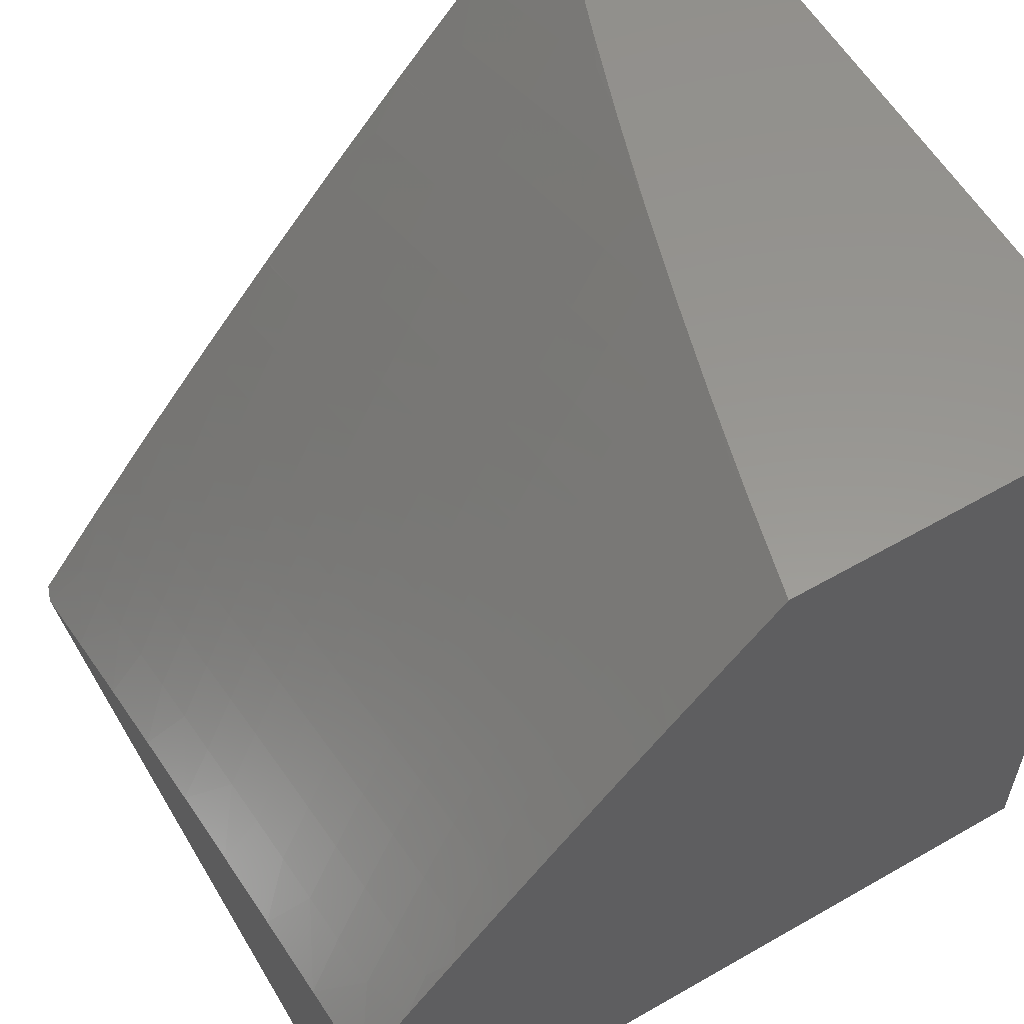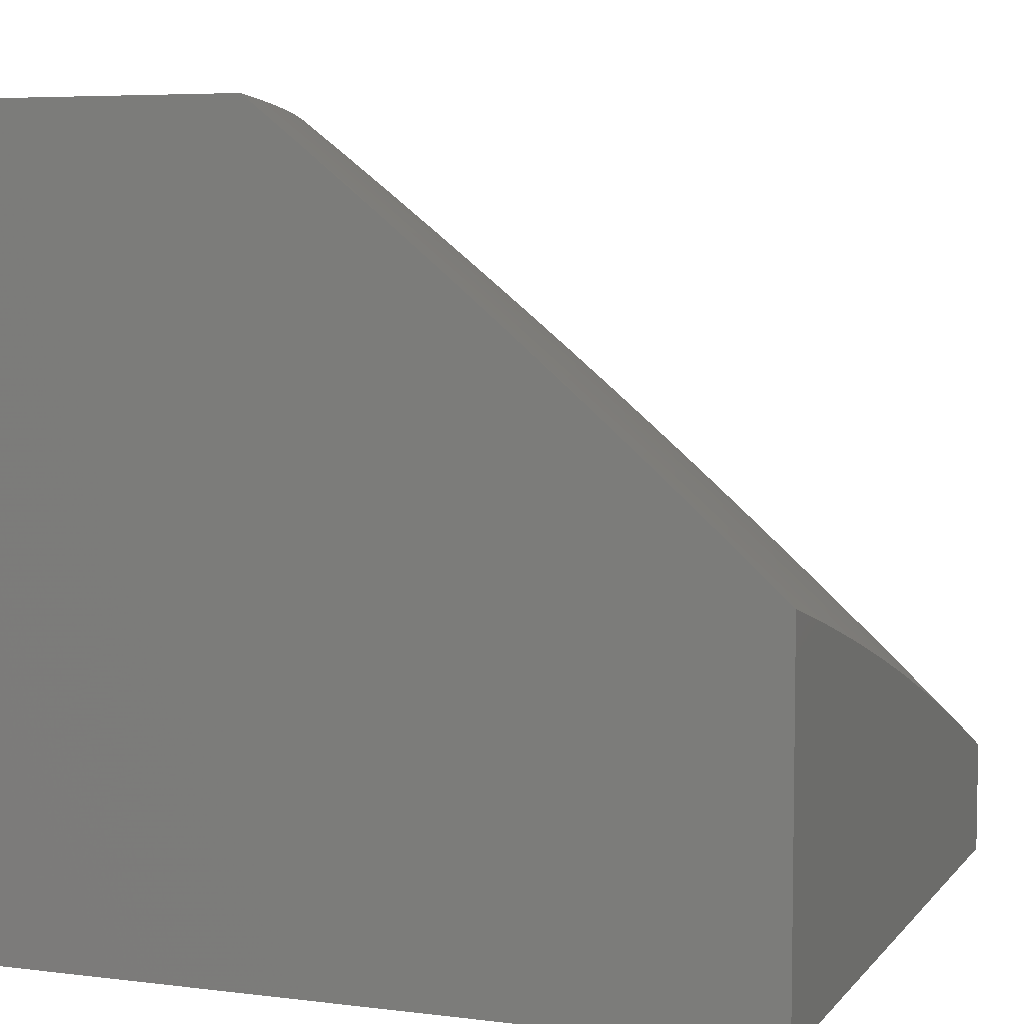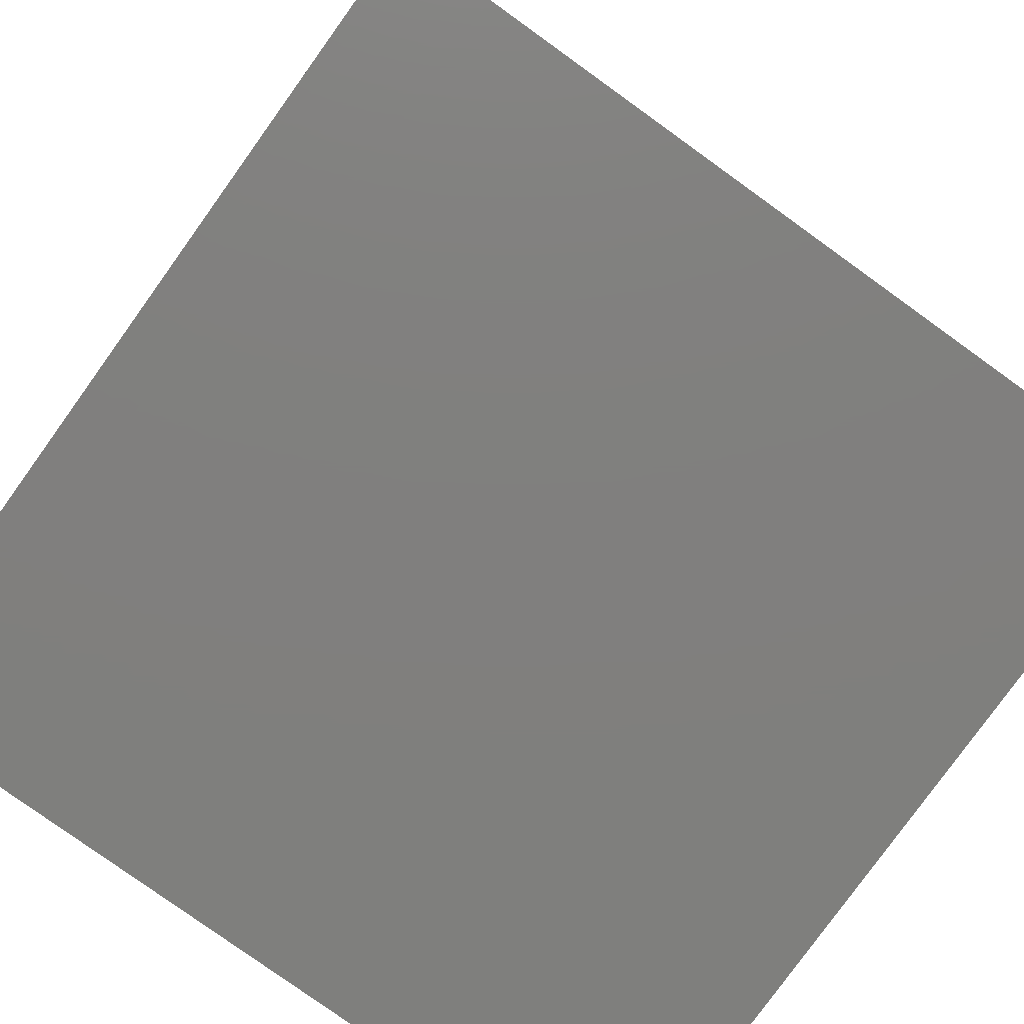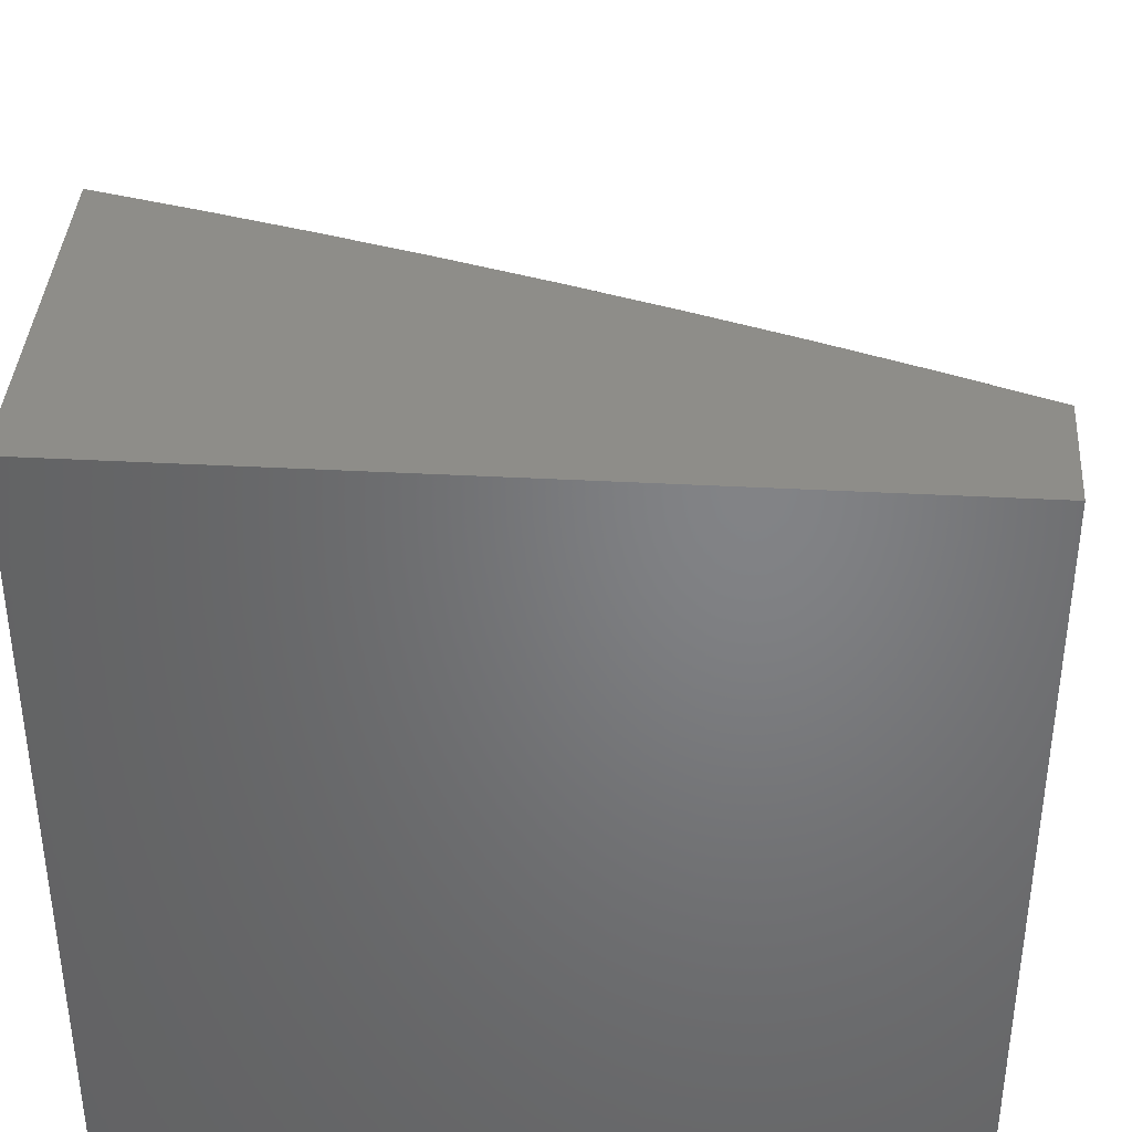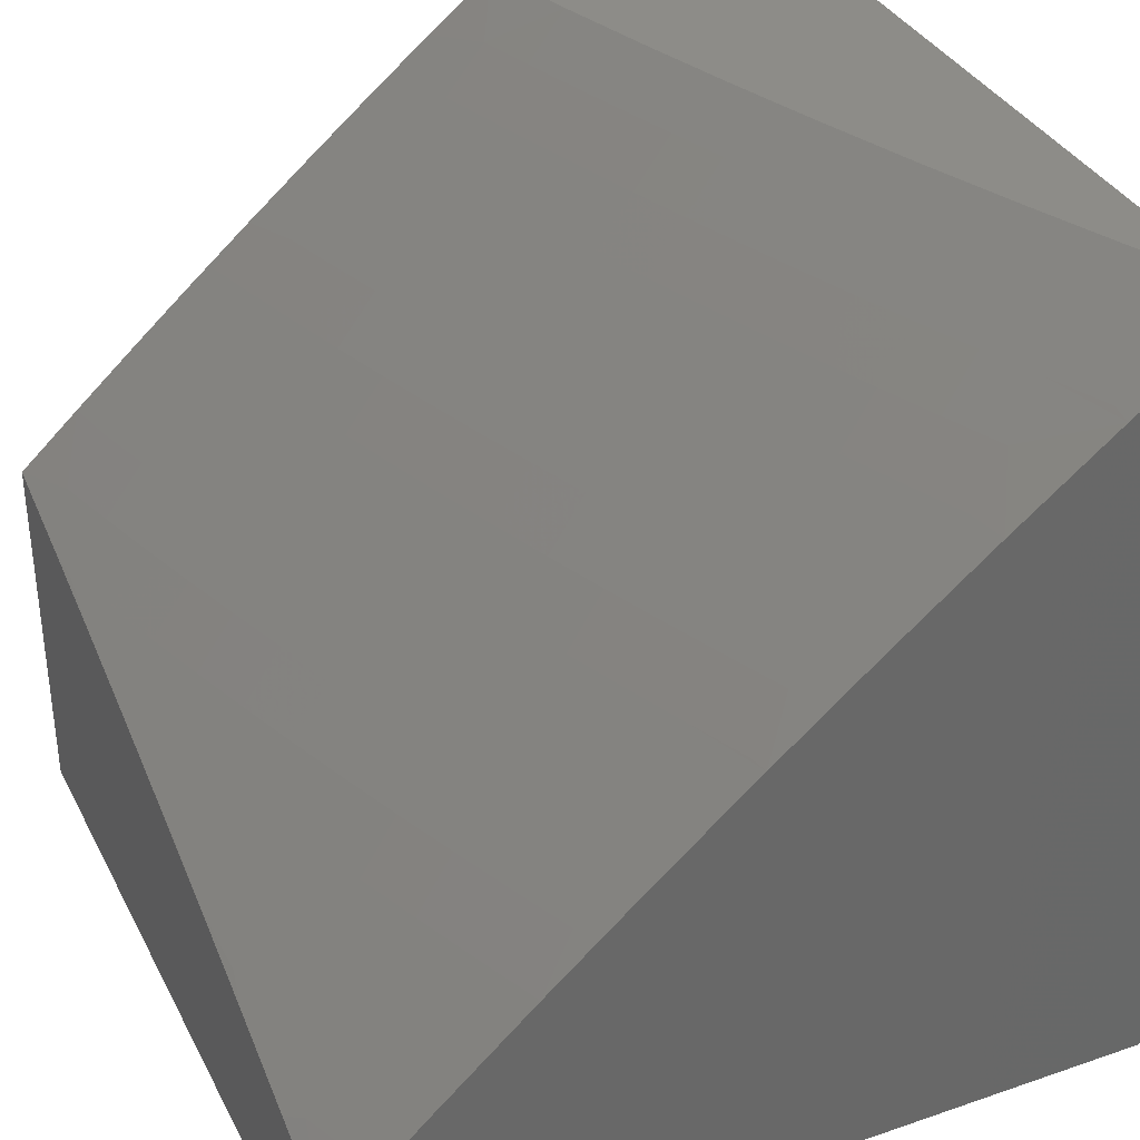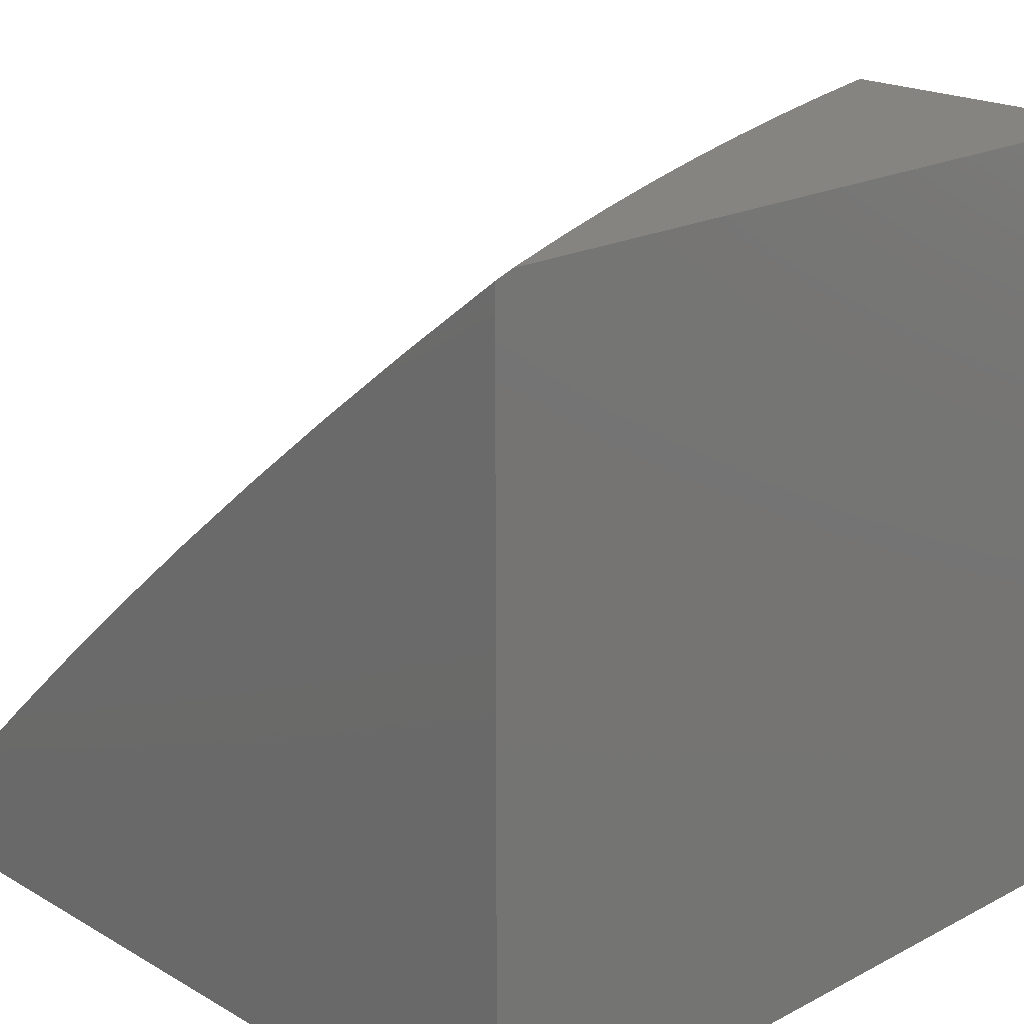
<metadata>
{"format":"stl","ext":"stl","renderer":"f3d","projection":"perspective","resolution":1024,"background":"white","views":[{"elev":58.4,"azim":59.4,"up":"+Y"},{"elev":5.9,"azim":110.8,"up":"+Z"},{"elev":-79.5,"azim":54.3,"up":"+Y"},{"elev":38.6,"azim":-176.1,"up":"+Y"},{"elev":35.6,"azim":-114.4,"up":"+Z"},{"elev":20.1,"azim":-43.7,"up":"+Z"}]}
</metadata>
<code>
# stl→obj: 198 verts, 392 faces
v -3 6 8.992
v -2.977 6 9
v -2.951 6.079 8.95
v -2.858 6.055 9
v -2.879 6.112 8.95
v -2.806 6.144 8.95
v -2.831 6.198 8.9
v -2.758 6.23 8.9
v -2.782 6.284 8.849
v -2.708 6.315 8.849
v -2.731 6.37 8.797
v -2.656 6.4 8.797
v -2.679 6.454 8.746
v -2.603 6.484 8.746
v -2.625 6.538 8.693
v -2.549 6.567 8.693
v -2.57 6.622 8.641
v -2.493 6.65 8.641
v -2.513 6.704 8.588
v -2.435 6.731 8.588
v -2.454 6.786 8.534
v -2.376 6.812 8.534
v -2.394 6.866 8.48
v -2.315 6.892 8.48
v -2.333 6.946 8.425
v -2.253 6.972 8.425
v -2.254 7 8.399
v -2.173 6.996 8.425
v -2.127 7 8.434
v -2.156 6.942 8.48
v -2.076 6.965 8.48
v -2.139 6.887 8.534
v -2.06 6.91 8.534
v -2.122 6.832 8.588
v -2.043 6.855 8.588
v -2.105 6.777 8.641
v -2.027 6.799 8.641
v -2.087 6.721 8.693
v -2.01 6.744 8.693
v -2 6.693 8.74
v -2 6.77 8.673
v -2.738 6.108 9
v -2.734 6.175 8.95
v -2.684 6.26 8.9
v -2.634 6.345 8.849
v -2.581 6.429 8.797
v -2.527 6.513 8.746
v -2.472 6.595 8.693
v -2.415 6.677 8.641
v -2.357 6.758 8.588
v -2.297 6.838 8.534
v -2.235 6.917 8.48
v -2.617 6.158 9
v -2.661 6.205 8.95
v -2.611 6.29 8.9
v -2.559 6.374 8.849
v -2.506 6.458 8.797
v -2.451 6.54 8.746
v -2.395 6.622 8.693
v -2.338 6.703 8.641
v -2.278 6.784 8.588
v -2.218 6.863 8.534
v -2.588 6.235 8.95
v -2.495 6.206 9
v -2.515 6.263 8.95
v -2.441 6.291 8.95
v -2.463 6.347 8.9
v -2.389 6.374 8.9
v -2.41 6.43 8.849
v -2.335 6.456 8.849
v -2.355 6.512 8.797
v -2.28 6.537 8.797
v -2.299 6.593 8.746
v -2.223 6.618 8.746
v -2.241 6.673 8.693
v -2.164 6.698 8.693
v -2.182 6.753 8.641
v -2.373 6.252 9
v -2.368 6.318 8.95
v -2.315 6.4 8.9
v -2.26 6.481 8.849
v -2.204 6.562 8.797
v -2.146 6.642 8.746
v -2.249 6.295 9
v -2.294 6.344 8.95
v -2.241 6.425 8.9
v -2.185 6.506 8.849
v -2.128 6.586 8.797
v -2.07 6.665 8.746
v -2.221 6.369 8.95
v -2.125 6.336 9
v -2.147 6.393 8.95
v -2.073 6.416 8.95
v -2.092 6.473 8.9
v -2 6.456 8.936
v -2.017 6.495 8.9
v -2 6.535 8.871
v -2.035 6.552 8.849
v -2 6.614 8.806
v -2.052 6.609 8.797
v -2 6.375 9
v -2 6.848 8.605
v -2 6.924 8.536
v -2 7 8.467
v -2.38 7 8.362
v -2.413 6.92 8.425
v -2.474 6.839 8.48
v -2.533 6.758 8.534
v -2.591 6.676 8.588
v -2.647 6.593 8.641
v -2.702 6.509 8.693
v -2.755 6.424 8.746
v -2.806 6.339 8.797
v -2.856 6.253 8.849
v -2.904 6.166 8.9
v -2.432 6.974 8.371
v -2.505 7 8.323
v -2.512 6.946 8.371
v -2.532 6.999 8.315
v -2.593 6.918 8.371
v -2.613 6.97 8.315
v -2.673 6.889 8.371
v -2.694 6.941 8.315
v -2.754 6.858 8.371
v -2.775 6.91 8.315
v -2.834 6.827 8.371
v -2.855 6.879 8.315
v -2.914 6.795 8.371
v -2.936 6.846 8.315
v -3 6.76 8.37
v -3 6.881 8.259
v -2.958 6.898 8.26
v -2.98 6.949 8.203
v -2.898 6.982 8.203
v -3 7 8.147
v -2.877 7 8.194
v -2.877 6.931 8.26
v -2.795 6.962 8.26
v -2.63 7 8.282
v -2.754 7 8.239
v -2.714 6.993 8.26
v -3 6.637 8.478
v -2.97 6.71 8.425
v -2.993 6.762 8.371
v -2.891 6.743 8.425
v -2.947 6.658 8.48
v -2.869 6.69 8.48
v -2.924 6.605 8.534
v -2.846 6.638 8.534
v -2.901 6.553 8.588
v -2.824 6.585 8.588
v -2.877 6.5 8.641
v -2.801 6.532 8.641
v -2.854 6.446 8.693
v -2.778 6.478 8.693
v -2.83 6.393 8.746
v -3 6.513 8.585
v -3 6.387 8.69
v -2.954 6.467 8.641
v -2.978 6.52 8.588
v -2.929 6.414 8.693
v -2.905 6.36 8.746
v -2.881 6.307 8.797
v -3 6.26 8.792
v -2.98 6.327 8.746
v -3 6.131 8.893
v -2.93 6.22 8.849
v -2.955 6.274 8.797
v -2.977 6.133 8.9
v -2.537 6.319 8.9
v -2.485 6.402 8.849
v -2.431 6.485 8.797
v -2.375 6.567 8.746
v -2.318 6.648 8.693
v -2.26 6.729 8.641
v -2.2 6.808 8.588
v -2.724 6.562 8.641
v -2.746 6.616 8.588
v -2.669 6.646 8.588
v -2.768 6.669 8.534
v -2.69 6.7 8.534
v -2.612 6.729 8.534
v -2.79 6.722 8.48
v -2.711 6.753 8.48
v -2.632 6.783 8.48
v -2.553 6.812 8.48
v -2.812 6.775 8.425
v -2.733 6.806 8.425
v -2.653 6.836 8.425
v -2.573 6.865 8.425
v -2.493 6.893 8.425
v -2.166 6.449 8.9
v -2.11 6.53 8.849
v -3 7 8
v -2 7 8
v -2 6 8
v -2 6 9
v -3 6 8
f 1 2 3
f 3 2 4
f 3 4 5
f 5 4 6
f 5 6 7
f 7 6 8
f 7 8 9
f 9 8 10
f 9 10 11
f 11 10 12
f 11 12 13
f 13 12 14
f 13 14 15
f 15 14 16
f 15 16 17
f 17 16 18
f 17 18 19
f 19 18 20
f 19 20 21
f 21 20 22
f 21 22 23
f 23 22 24
f 23 24 25
f 25 24 26
f 25 26 27
f 27 26 28
f 27 28 29
f 29 28 30
f 29 30 31
f 31 30 32
f 31 32 33
f 33 32 34
f 33 34 35
f 35 34 36
f 35 36 37
f 37 36 38
f 37 38 39
f 39 38 40
f 39 40 41
f 4 42 6
f 6 42 43
f 6 43 8
f 8 43 44
f 8 44 10
f 10 44 45
f 10 45 12
f 12 45 46
f 12 46 14
f 14 46 47
f 14 47 16
f 16 47 48
f 16 48 18
f 18 48 49
f 18 49 20
f 20 49 50
f 20 50 22
f 22 50 51
f 22 51 24
f 24 51 52
f 24 52 26
f 26 52 28
f 42 53 43
f 43 53 54
f 43 54 44
f 44 54 55
f 44 55 45
f 45 55 56
f 45 56 46
f 46 56 57
f 46 57 47
f 47 57 58
f 47 58 48
f 48 58 59
f 48 59 49
f 49 59 60
f 49 60 50
f 50 60 61
f 50 61 51
f 51 61 62
f 51 62 52
f 52 62 30
f 52 30 28
f 54 53 63
f 63 53 64
f 63 64 65
f 65 64 66
f 65 66 67
f 67 66 68
f 67 68 69
f 69 68 70
f 69 70 71
f 71 70 72
f 71 72 73
f 73 72 74
f 73 74 75
f 75 74 76
f 75 76 77
f 77 76 36
f 77 36 34
f 64 78 66
f 66 78 79
f 66 79 68
f 68 79 80
f 68 80 70
f 70 80 81
f 70 81 72
f 72 81 82
f 72 82 74
f 74 82 83
f 74 83 76
f 76 83 38
f 76 38 36
f 78 84 79
f 79 84 85
f 79 85 80
f 80 85 86
f 80 86 81
f 81 86 87
f 81 87 82
f 82 87 88
f 82 88 83
f 83 88 89
f 83 89 38
f 38 89 40
f 85 84 90
f 90 84 91
f 90 91 92
f 92 91 93
f 92 93 94
f 94 93 95
f 94 95 96
f 96 95 97
f 96 97 98
f 98 97 99
f 98 99 100
f 100 99 40
f 100 40 89
f 91 101 93
f 93 101 95
f 39 41 37
f 37 41 102
f 37 102 35
f 35 102 103
f 35 103 33
f 33 103 31
f 103 104 31
f 31 104 29
f 27 105 25
f 25 105 106
f 25 106 23
f 23 106 107
f 23 107 21
f 21 107 108
f 21 108 19
f 19 108 109
f 19 109 17
f 17 109 110
f 17 110 15
f 15 110 111
f 15 111 13
f 13 111 112
f 13 112 11
f 11 112 113
f 11 113 9
f 9 113 114
f 9 114 7
f 7 114 115
f 7 115 5
f 5 115 3
f 106 105 116
f 116 105 117
f 116 117 118
f 118 117 119
f 118 119 120
f 120 119 121
f 120 121 122
f 122 121 123
f 122 123 124
f 124 123 125
f 124 125 126
f 126 125 127
f 126 127 128
f 128 127 129
f 128 129 130
f 130 129 131
f 131 129 132
f 131 132 133
f 133 132 134
f 133 134 135
f 135 134 136
f 136 134 137
f 136 137 138
f 138 137 127
f 138 127 125
f 117 139 119
f 119 139 121
f 140 141 139
f 139 141 123
f 139 123 121
f 141 140 138
f 138 140 136
f 135 131 133
f 142 143 130
f 130 143 144
f 130 144 128
f 128 144 143
f 128 143 145
f 145 143 146
f 145 146 147
f 147 146 148
f 147 148 149
f 149 148 150
f 149 150 151
f 151 150 152
f 151 152 153
f 153 152 154
f 153 154 155
f 155 154 156
f 155 156 112
f 112 156 113
f 157 148 142
f 142 148 146
f 142 146 143
f 158 159 157
f 157 159 160
f 157 160 150
f 150 160 159
f 150 159 152
f 152 159 161
f 152 161 154
f 154 161 162
f 154 162 156
f 156 162 163
f 156 163 113
f 113 163 114
f 164 165 158
f 158 165 161
f 158 161 159
f 166 167 164
f 164 167 168
f 164 168 165
f 165 168 162
f 165 162 161
f 1 3 166
f 166 3 169
f 166 169 115
f 115 169 3
f 166 115 167
f 167 115 114
f 167 114 163
f 162 168 163
f 163 168 167
f 150 148 157
f 54 63 55
f 55 63 170
f 55 170 56
f 56 170 171
f 56 171 57
f 57 171 172
f 57 172 58
f 58 172 173
f 58 173 59
f 59 173 174
f 59 174 60
f 60 174 175
f 60 175 61
f 61 175 176
f 61 176 62
f 62 176 32
f 62 32 30
f 155 112 111
f 153 155 177
f 177 155 111
f 177 111 110
f 151 153 178
f 178 153 177
f 178 177 179
f 179 177 110
f 179 110 109
f 149 151 180
f 180 151 178
f 180 178 181
f 181 178 179
f 181 179 182
f 182 179 109
f 182 109 108
f 147 149 183
f 183 149 180
f 183 180 184
f 184 180 181
f 184 181 185
f 185 181 182
f 185 182 186
f 186 182 108
f 186 108 107
f 145 147 187
f 187 147 183
f 187 183 188
f 188 183 184
f 188 184 189
f 189 184 185
f 189 185 190
f 190 185 186
f 190 186 191
f 191 186 107
f 191 107 106
f 128 145 126
f 126 145 187
f 126 187 124
f 124 187 188
f 124 188 122
f 122 188 189
f 122 189 120
f 120 189 190
f 120 190 118
f 118 190 191
f 118 191 116
f 116 191 106
f 132 129 137
f 137 129 127
f 137 134 132
f 63 65 170
f 170 65 67
f 170 67 171
f 171 67 69
f 171 69 172
f 172 69 71
f 172 71 173
f 173 71 73
f 173 73 174
f 174 73 75
f 174 75 175
f 175 75 77
f 175 77 176
f 176 77 34
f 176 34 32
f 141 138 125
f 141 125 123
f 85 90 86
f 86 90 192
f 86 192 87
f 87 192 193
f 87 193 88
f 88 193 100
f 88 100 89
f 92 94 192
f 192 94 193
f 96 98 94
f 94 98 193
f 98 100 193
f 90 92 192
f 135 136 194
f 194 136 195
f 195 136 140
f 195 140 139
f 139 117 195
f 195 117 105
f 195 105 27
f 27 29 195
f 195 29 104
f 104 103 195
f 195 103 102
f 195 102 196
f 196 102 41
f 196 41 40
f 40 99 196
f 196 99 97
f 196 97 95
f 101 197 95
f 95 197 196
f 101 91 197
f 197 91 84
f 197 84 78
f 78 64 197
f 197 64 53
f 197 53 42
f 42 4 197
f 197 4 2
f 196 198 195
f 195 198 194
f 1 198 2
f 2 198 196
f 2 196 197
f 1 166 198
f 198 166 164
f 198 164 158
f 158 157 198
f 198 157 142
f 198 142 130
f 130 131 198
f 198 131 194
f 194 131 135

</code>
